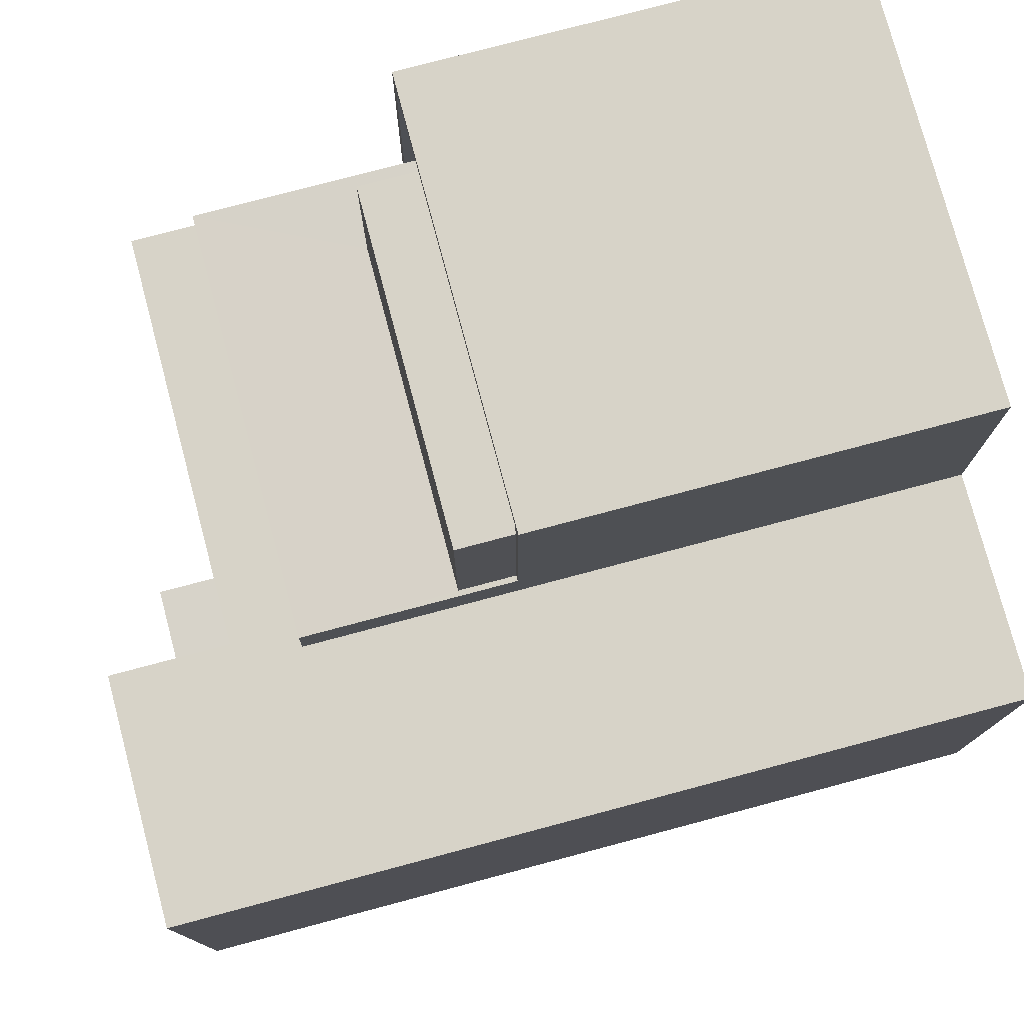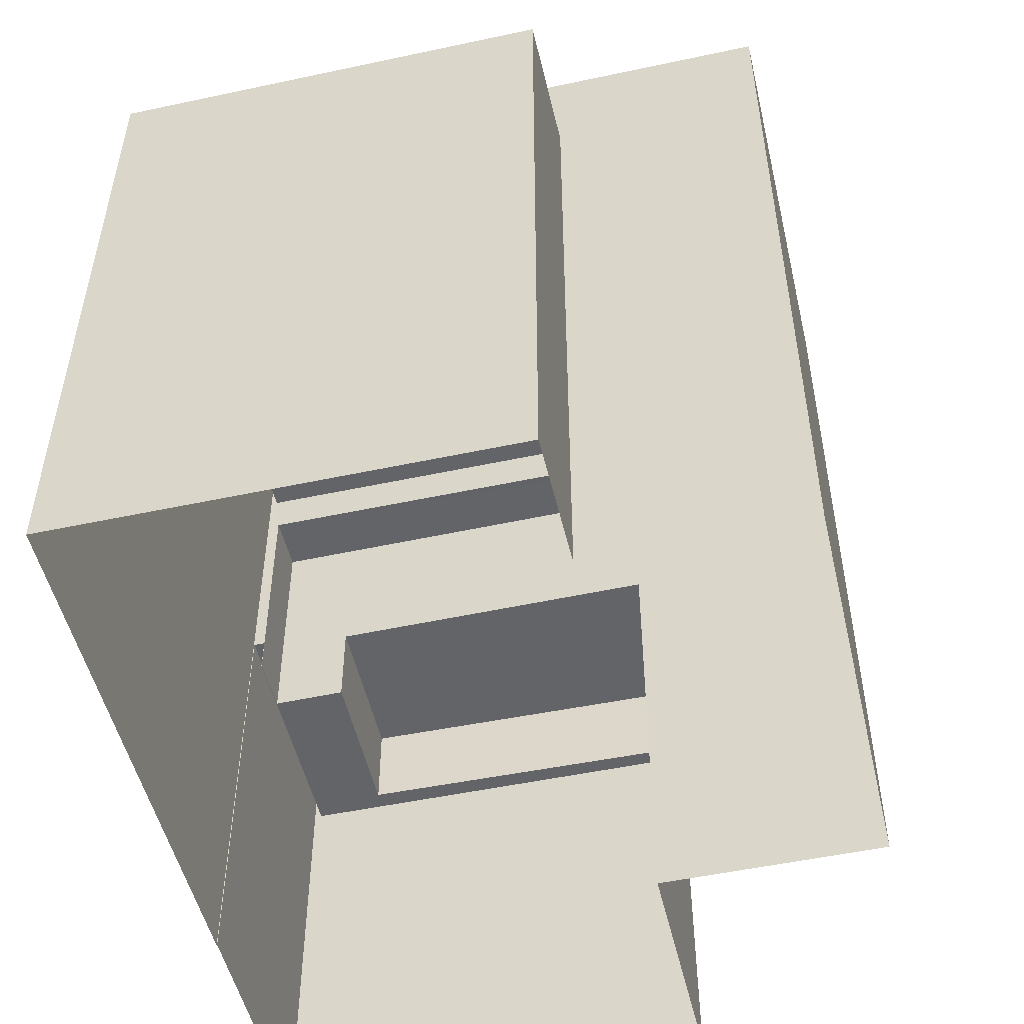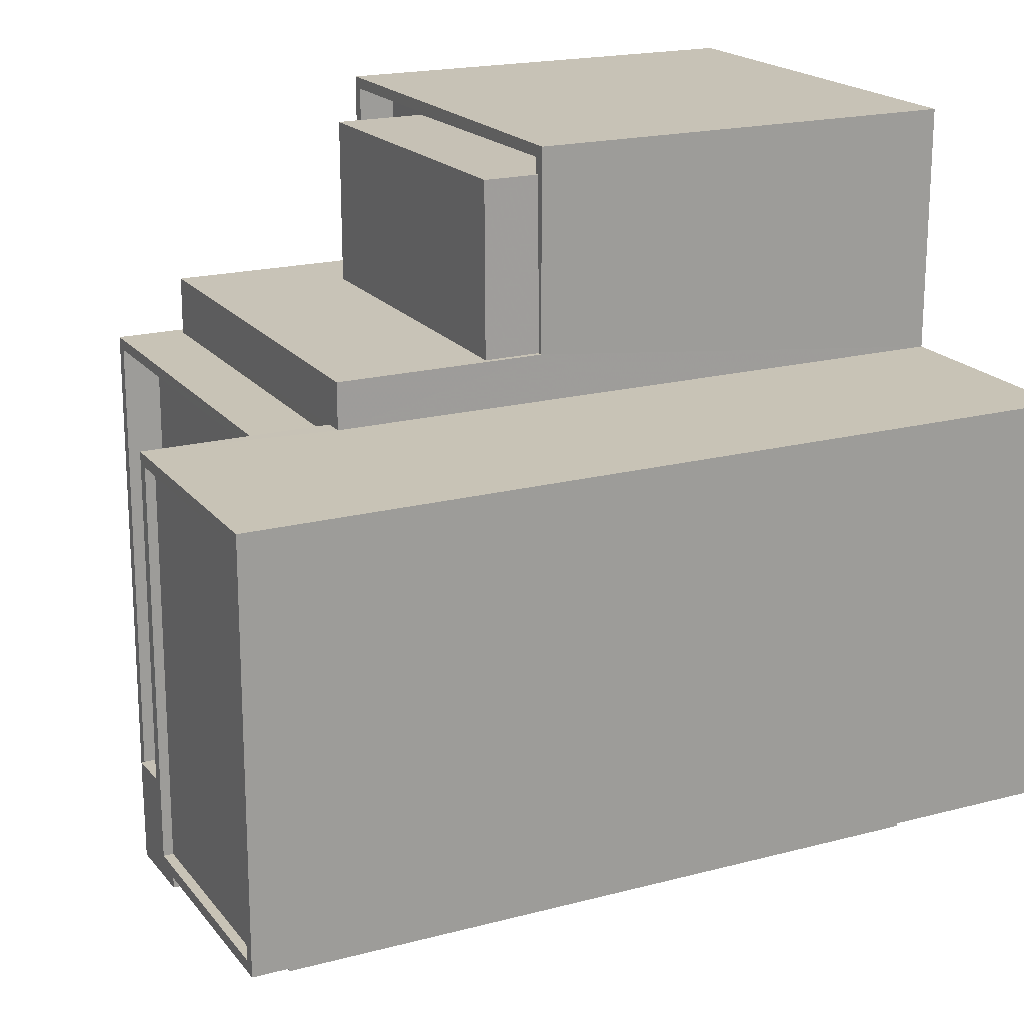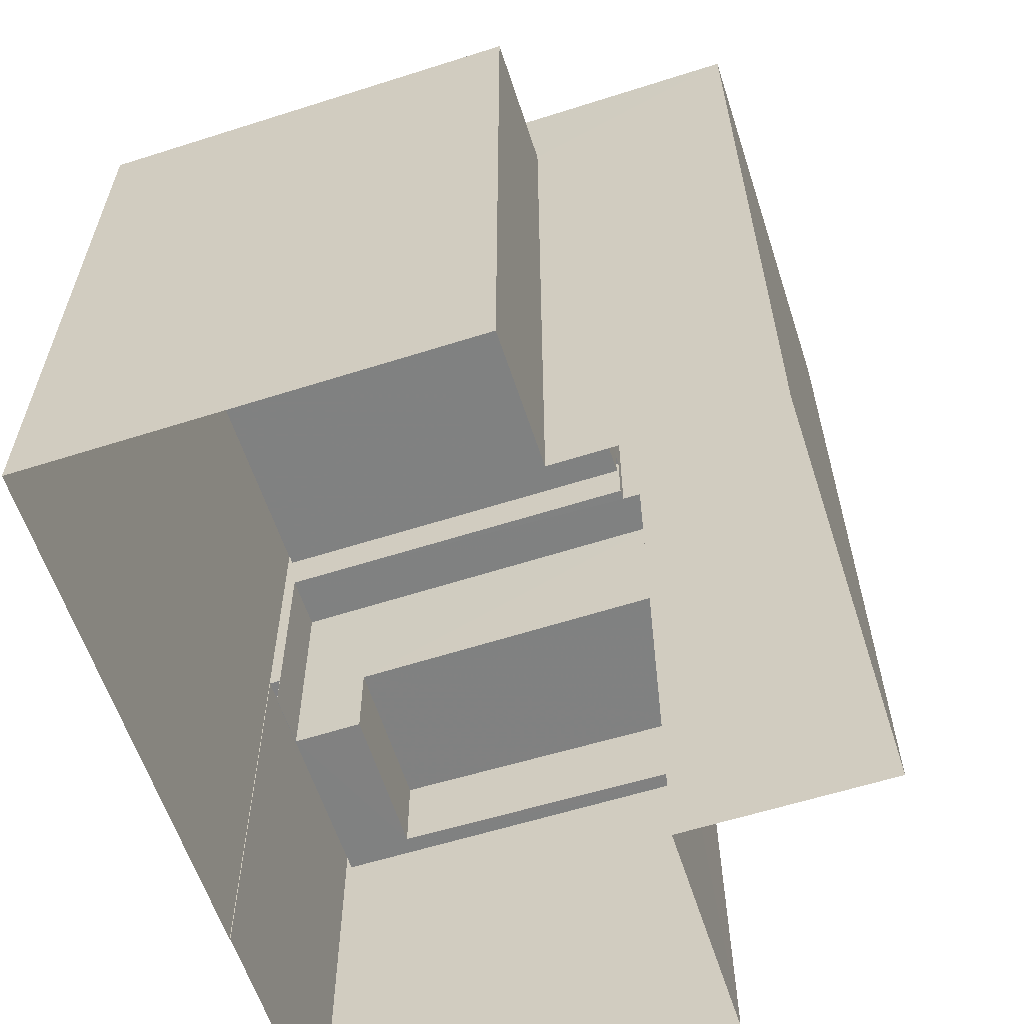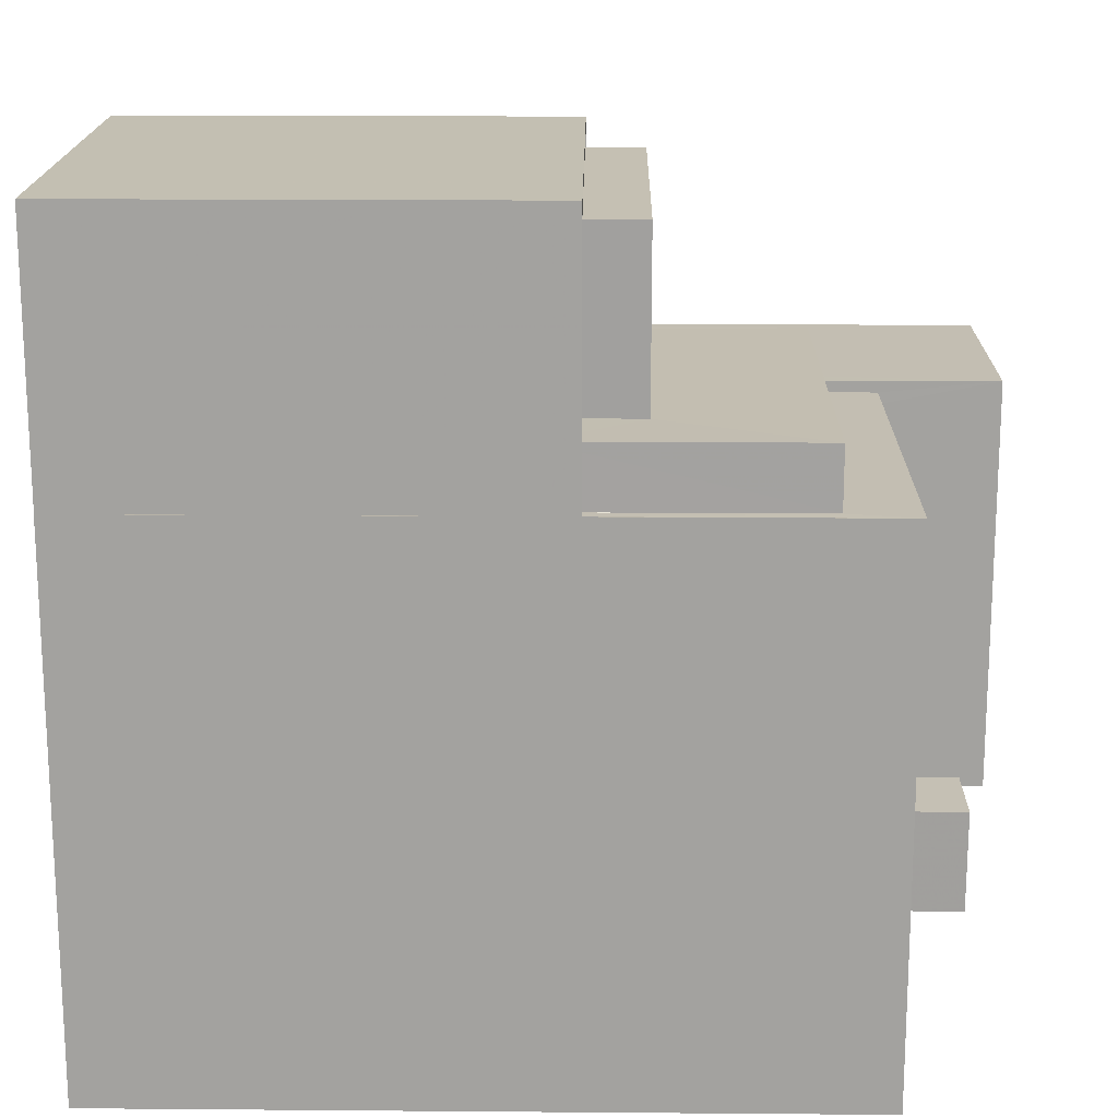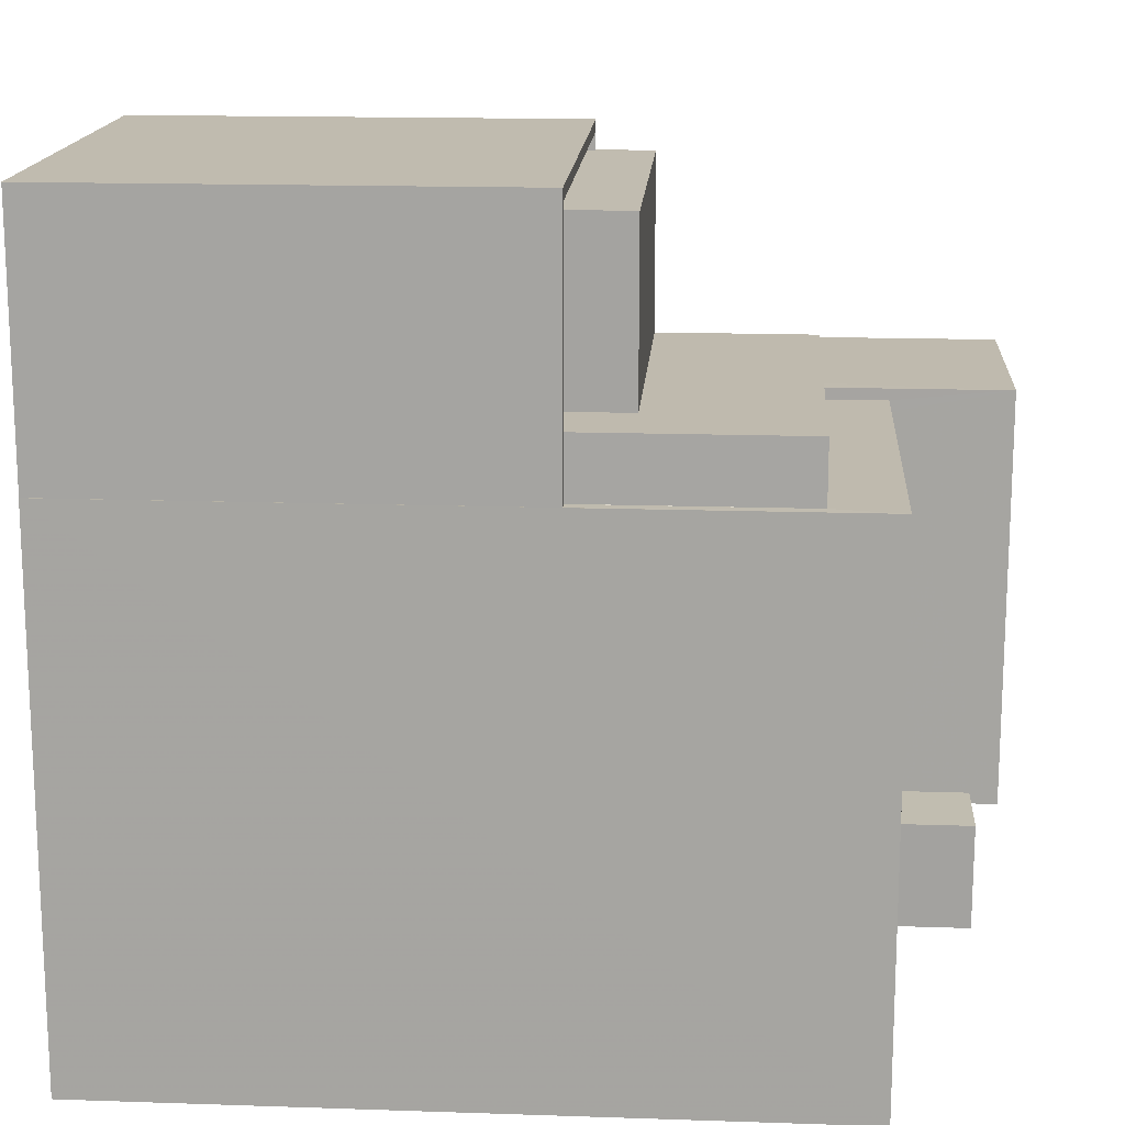
<metadata>
{"format":"obj","ext":"obj","renderer":"f3d","projection":"perspective","resolution":1024,"background":"white","views":[{"elev":77.0,"azim":75.1,"up":"+Y"},{"elev":-51.3,"azim":12.9,"up":"+Z"},{"elev":19.2,"azim":63.5,"up":"+Y"},{"elev":-60.3,"azim":17.8,"up":"+Z"},{"elev":17.6,"azim":-89.1,"up":"+Y"},{"elev":16.0,"azim":-86.0,"up":"+Y"}]}
</metadata>
<code>
v -1.18e+04 -3.763e+04 20.16
v -1.181e+04 -3.763e+04 20.16
v -1.18e+04 -3.762e+04 20.16
v -1.179e+04 -3.761e+04 20.16
v -1.179e+04 -3.762e+04 20.16
v -1.181e+04 -3.761e+04 20.16
v -1.181e+04 -3.761e+04 20.16
v -1.18e+04 -3.761e+04 20.16
v -1.18e+04 -3.761e+04 20.16
v -1.181e+04 -3.761e+04 20.16
v -1.18e+04 -3.762e+04 41.4
v -1.18e+04 -3.762e+04 41.4
v -1.18e+04 -3.762e+04 41.4
v -1.18e+04 -3.762e+04 41.4
v -1.18e+04 -3.762e+04 38.17
v -1.181e+04 -3.763e+04 38.17
v -1.18e+04 -3.763e+04 38.17
v -1.18e+04 -3.762e+04 38.17
v -1.181e+04 -3.761e+04 38.17
v -1.18e+04 -3.761e+04 38.17
v -1.18e+04 -3.762e+04 38.17
v -1.18e+04 -3.761e+04 38.17
v -1.18e+04 -3.762e+04 38.17
v -1.18e+04 -3.762e+04 38.17
v -1.18e+04 -3.763e+04 38.17
v -1.18e+04 -3.762e+04 38.17
v -1.18e+04 -3.763e+04 39.17
v -1.18e+04 -3.762e+04 39.17
v -1.18e+04 -3.763e+04 39.17
v -1.181e+04 -3.763e+04 39.17
v -1.181e+04 -3.763e+04 39.17
v -1.181e+04 -3.761e+04 39.17
v -1.18e+04 -3.761e+04 39.17
v -1.18e+04 -3.761e+04 39.17
v -1.181e+04 -3.761e+04 39.17
v -1.18e+04 -3.762e+04 39.17
v -1.179e+04 -3.762e+04 42.03
v -1.18e+04 -3.761e+04 42.03
v -1.18e+04 -3.762e+04 42.03
v -1.179e+04 -3.761e+04 42.03
v -1.18e+04 -3.762e+04 42.28
v -1.18e+04 -3.761e+04 42.28
v -1.18e+04 -3.762e+04 42.28
v -1.18e+04 -3.761e+04 42.28
v -1.179e+04 -3.762e+04 42.28
v -1.179e+04 -3.761e+04 42.28
v -1.179e+04 -3.761e+04 42.28
v -1.179e+04 -3.762e+04 42.28
v -1.18e+04 -3.761e+04 31.84
v -1.18e+04 -3.761e+04 31.84
v -1.18e+04 -3.761e+04 31.84
v -1.181e+04 -3.761e+04 31.84
v -1.181e+04 -3.761e+04 31.84
v -1.181e+04 -3.761e+04 31.84
v -1.18e+04 -3.761e+04 31.84
v -1.181e+04 -3.761e+04 31.84
v -1.18e+04 -3.761e+04 31.84
v -1.18e+04 -3.761e+04 31.84
v -1.18e+04 -3.761e+04 30.84
v -1.18e+04 -3.761e+04 30.84
v -1.181e+04 -3.761e+04 30.84
v -1.181e+04 -3.761e+04 30.84
v -1.181e+04 -3.761e+04 30.84
v -1.181e+04 -3.761e+04 30.84
v -1.181e+04 -3.761e+04 30.84
v -1.181e+04 -3.761e+04 30.84
v -1.181e+04 -3.761e+04 33.32
v -1.18e+04 -3.761e+04 33.32
v -1.181e+04 -3.761e+04 33.32
v -1.18e+04 -3.761e+04 33.32
v -1.181e+04 -3.761e+04 37.41
v -1.18e+04 -3.761e+04 37.41
v -1.181e+04 -3.761e+04 37.41
v -1.18e+04 -3.761e+04 37.41
v -1.18e+04 -3.761e+04 37.41
v -1.18e+04 -3.761e+04 37.41
f 1 2 3
f 4 5 3
f 2 6 7
f 8 9 10
f 9 7 10
f 4 3 9
f 3 2 7
f 3 7 9
f 11 12 13
f 14 11 13
f 15 16 17
f 18 19 16
f 20 19 18
f 16 15 18
f 21 22 20
f 23 24 25
f 24 22 21
f 20 18 21
f 17 26 15
f 25 26 17
f 24 21 26
f 25 24 26
f 27 28 29
f 27 30 31
f 30 32 31
f 33 34 35
f 35 34 32
f 29 28 36
f 35 32 30
f 27 29 30
f 37 38 39
f 37 40 38
f 41 42 43
f 41 44 42
f 43 45 41
f 46 42 47
f 45 46 47
f 47 42 44
f 41 45 48
f 47 48 45
f 49 50 51
f 52 53 54
f 50 55 51
f 54 53 56
f 57 55 56
f 53 57 56
f 58 51 57
f 51 55 57
f 59 60 61
f 60 62 61
f 63 64 65
f 63 62 64
f 66 61 63
f 61 62 63
f 67 68 69
f 67 70 68
f 71 72 73
f 73 72 74
f 71 75 72
f 74 72 76
f 21 13 12
f 21 18 13
f 11 21 12
f 11 26 21
f 14 26 11
f 14 15 26
f 18 15 14
f 13 18 14
f 3 27 1
f 3 28 27
f 31 2 1
f 27 31 1
f 31 32 6
f 2 31 6
f 34 75 71
f 71 32 34
f 32 54 6
f 6 54 7
f 64 52 65
f 71 65 52
f 52 54 71
f 71 54 32
f 19 20 35
f 20 22 33
f 20 33 35
f 23 25 29
f 36 23 29
f 16 30 17
f 17 29 25
f 17 30 29
f 30 16 19
f 35 30 19
f 48 37 39
f 41 48 39
f 41 39 38
f 44 41 38
f 44 38 40
f 47 44 40
f 48 40 37
f 48 47 40
f 72 42 76
f 9 76 4
f 4 76 46
f 76 42 46
f 45 5 4
f 46 45 4
f 28 3 5
f 5 45 28
f 23 36 24
f 24 36 43
f 28 45 43
f 36 28 43
f 22 24 33
f 75 34 72
f 24 43 33
f 72 34 42
f 33 43 42
f 34 33 42
f 74 76 50
f 55 50 8
f 8 50 9
f 50 76 9
f 56 8 10
f 56 55 8
f 54 10 7
f 54 56 10
f 52 64 62
f 53 52 62
f 53 62 60
f 57 53 60
f 58 57 60
f 59 58 60
f 70 51 68
f 70 49 51
f 67 69 61
f 66 67 61
f 59 61 58
f 51 58 68
f 68 58 69
f 58 61 69
f 63 71 73
f 63 65 71
f 63 67 66
f 49 70 50
f 70 74 50
f 73 67 63
f 74 67 73
f 74 70 67

</code>
